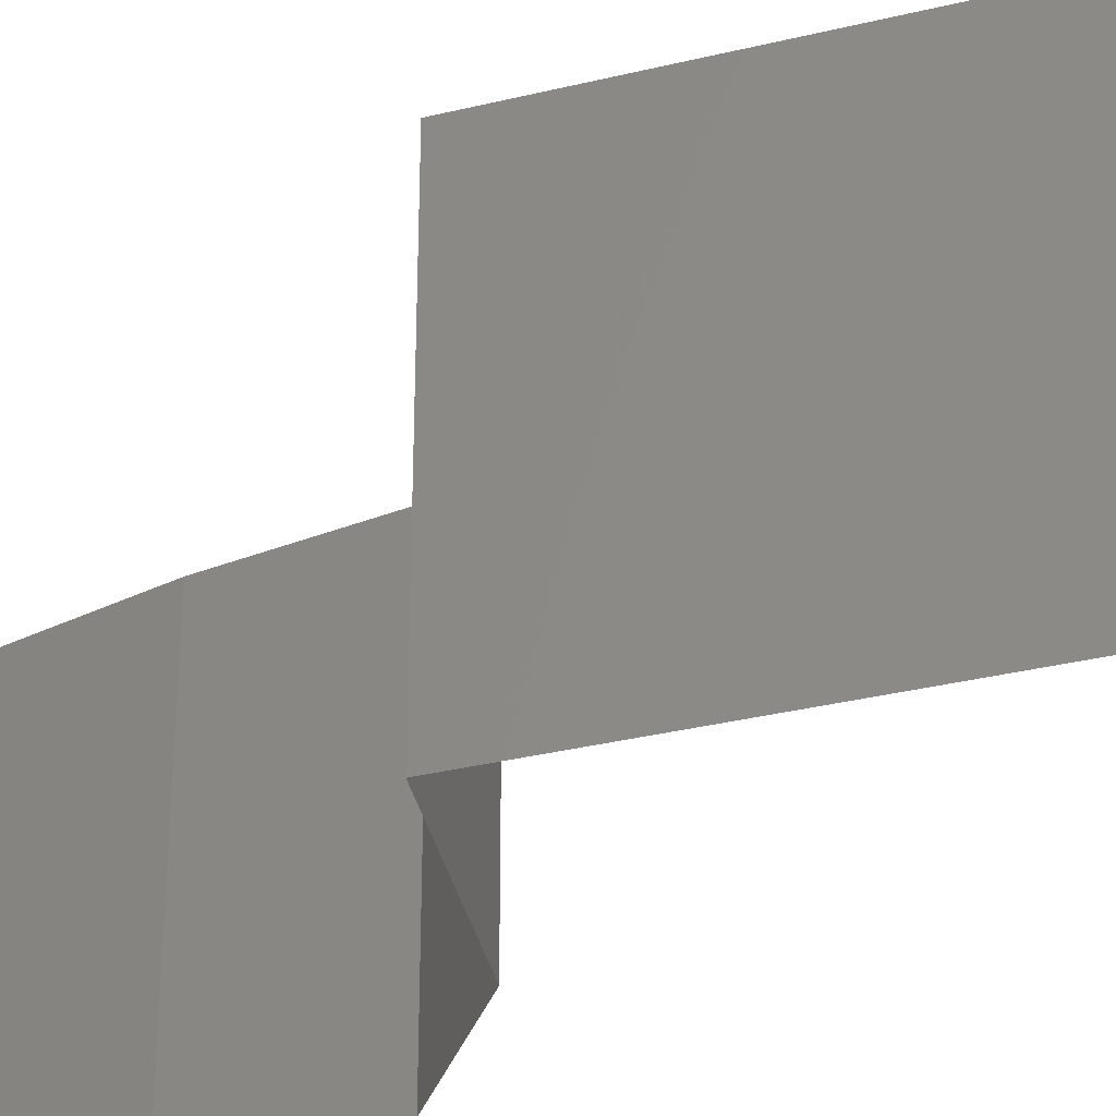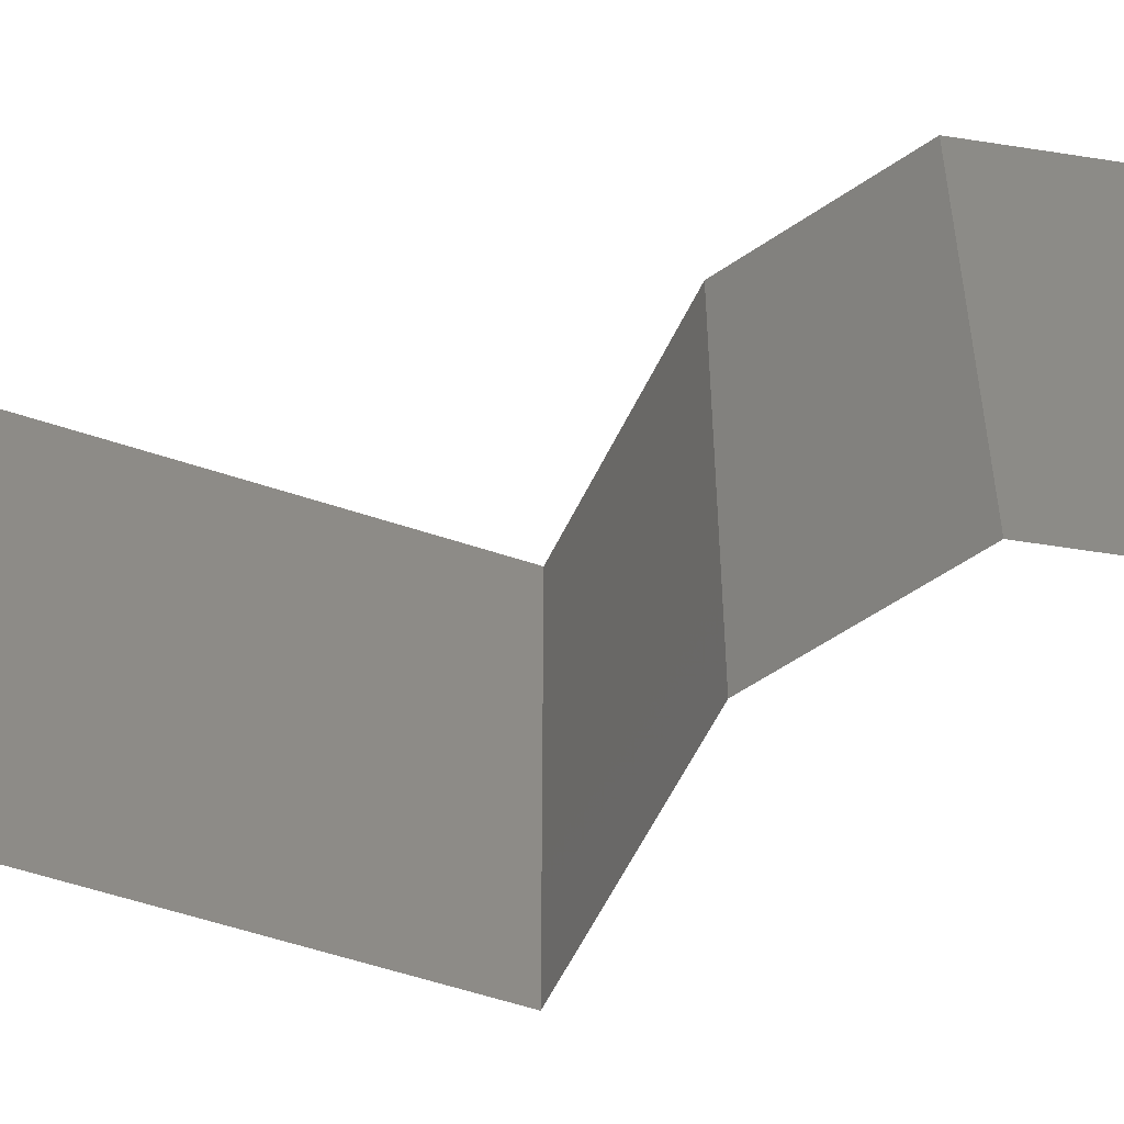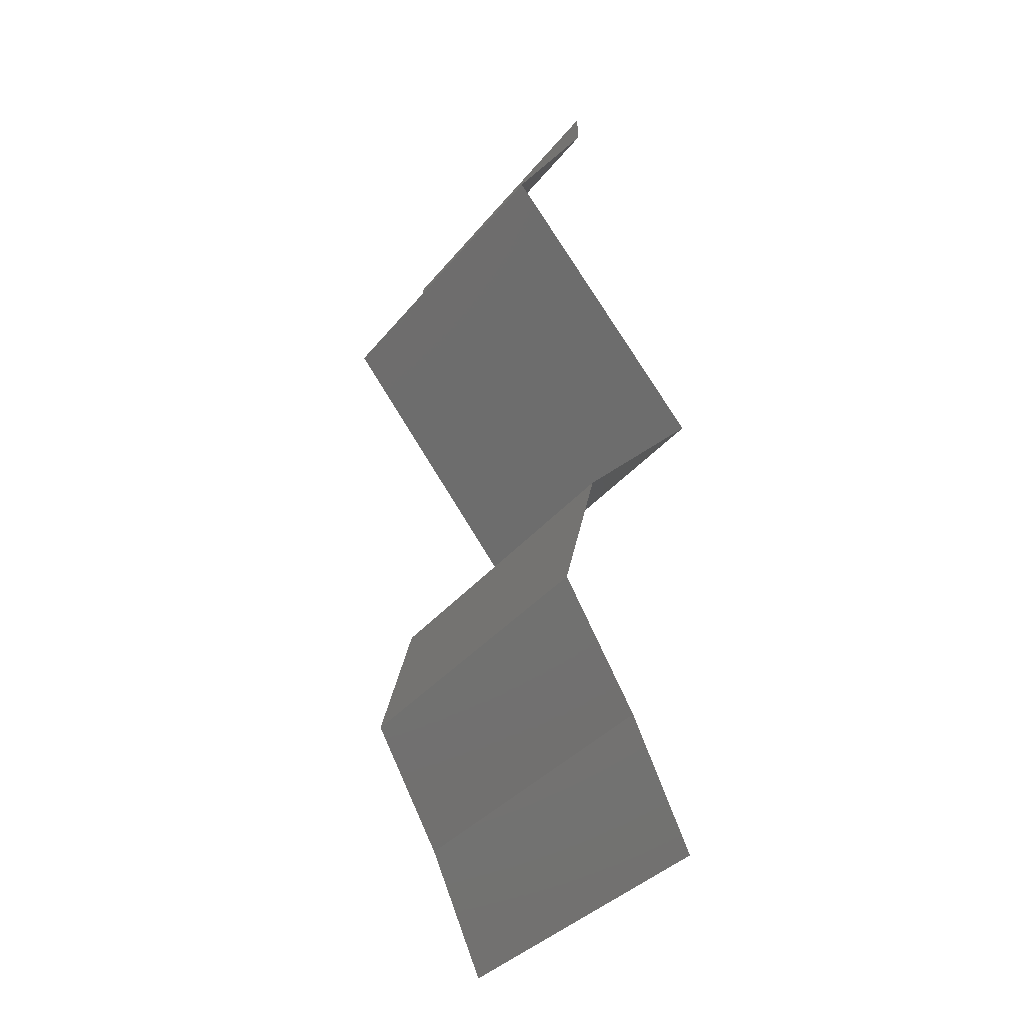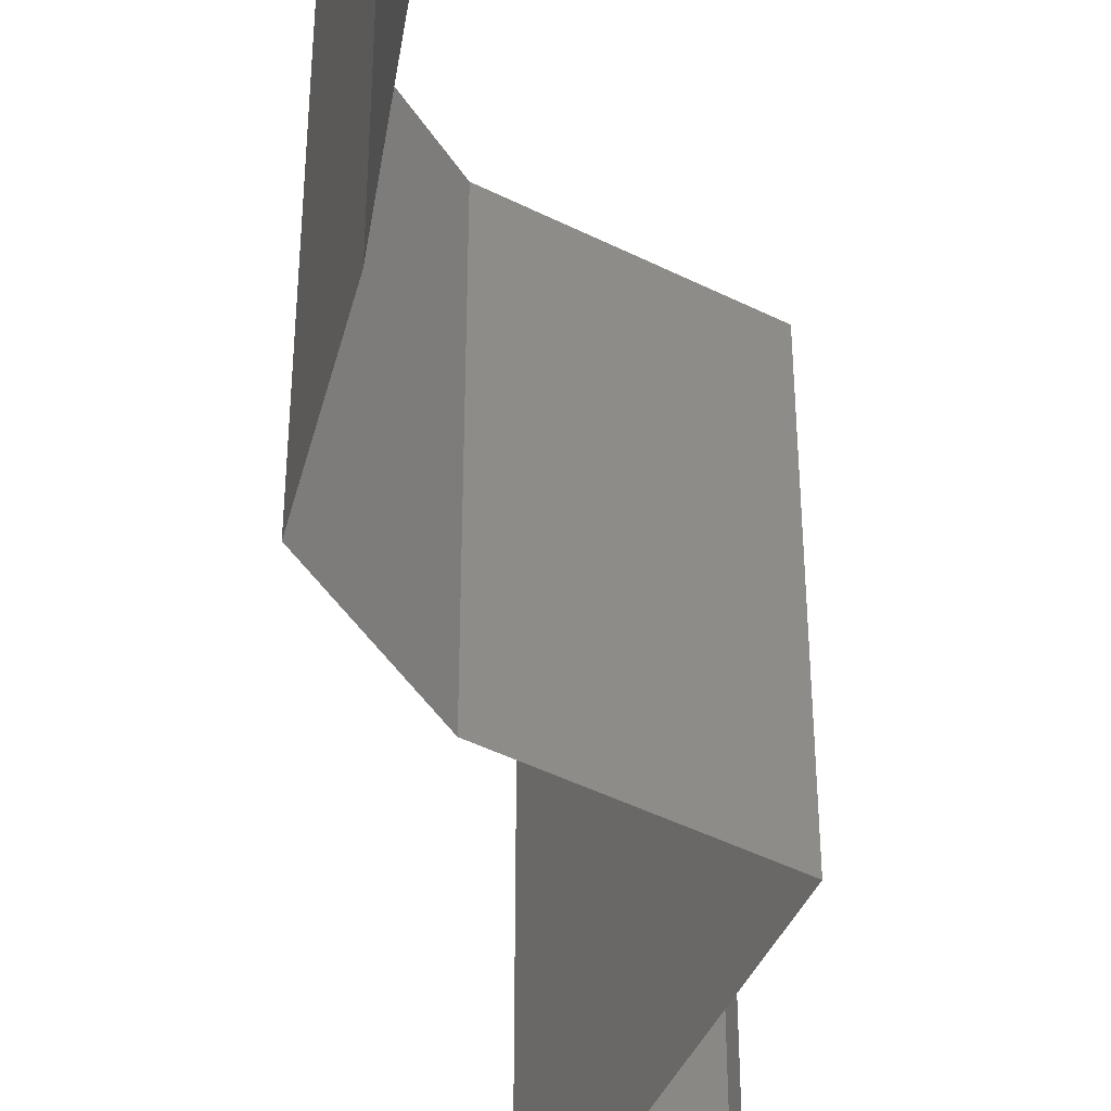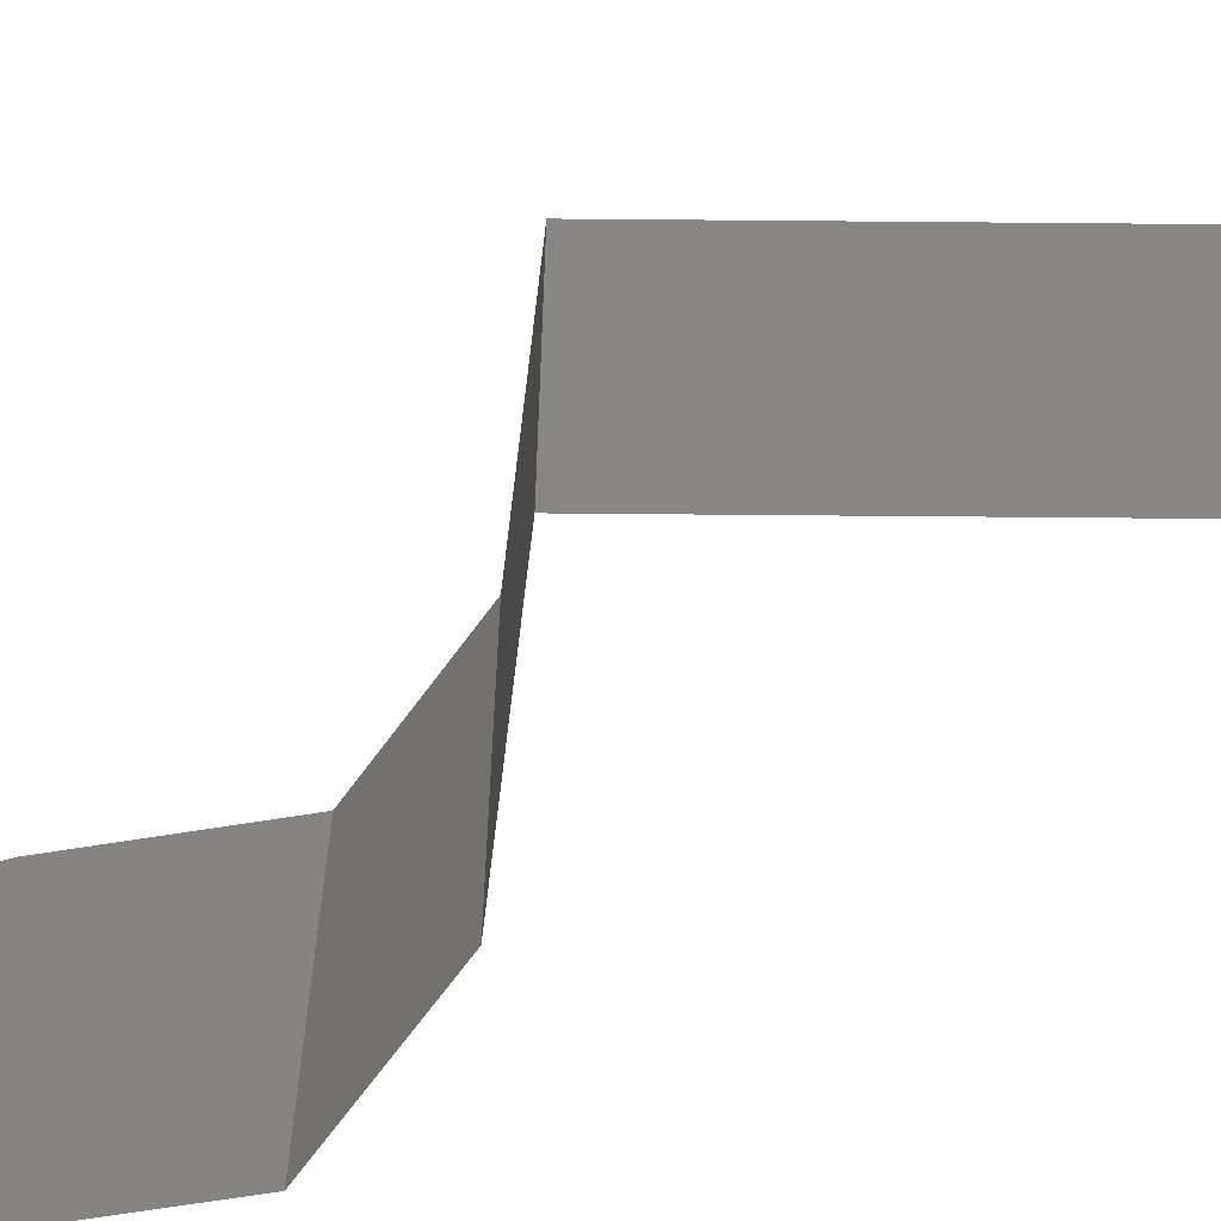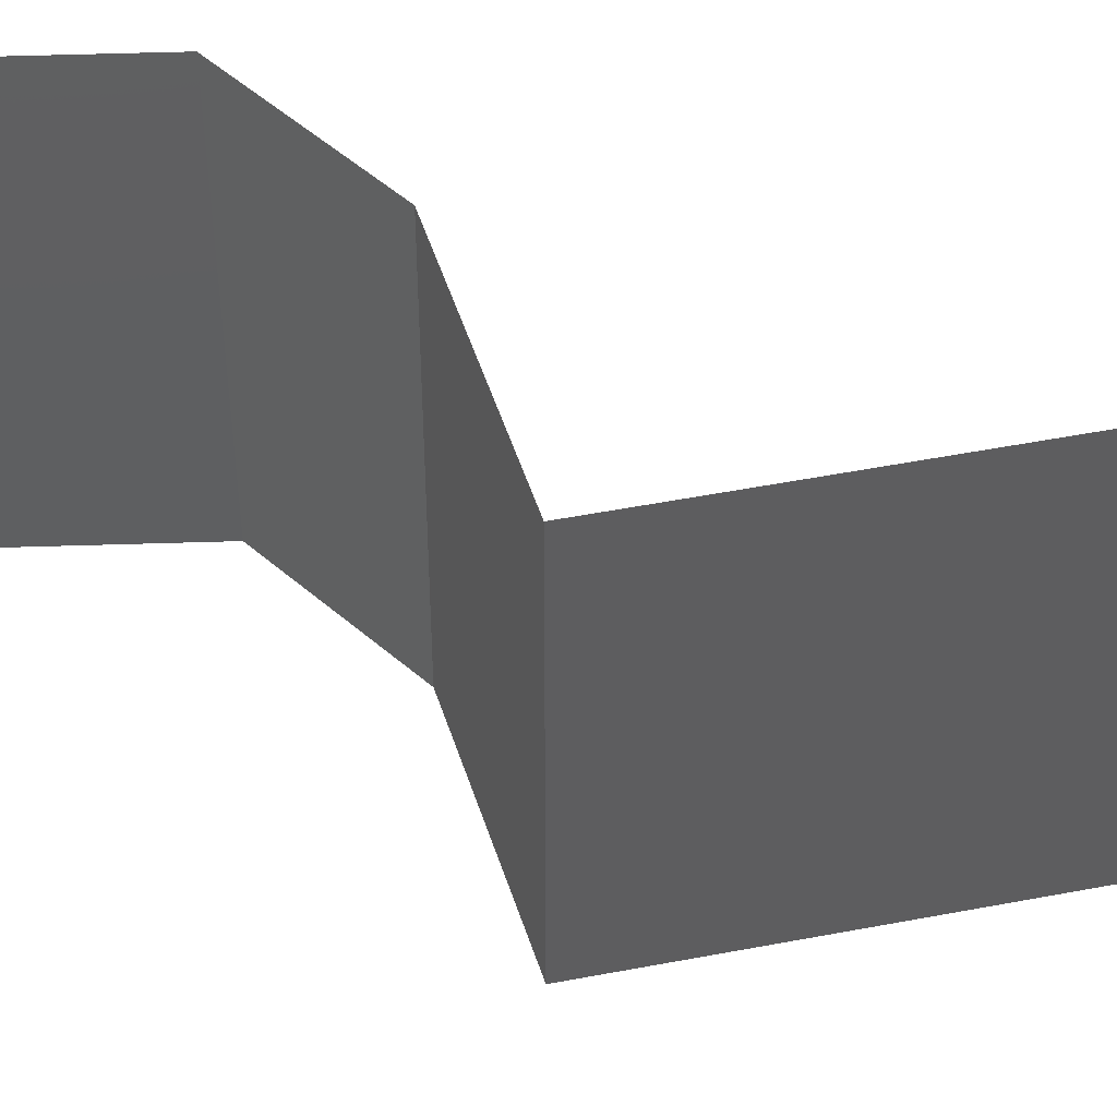
<metadata>
{"format":"stl","ext":"stl","renderer":"f3d","projection":"perspective","resolution":1024,"background":"white","views":[{"elev":-34.5,"azim":147.4,"up":"+Z"},{"elev":-57.4,"azim":-69.7,"up":"+Z"},{"elev":-36.5,"azim":-33.9,"up":"+Y"},{"elev":-44.7,"azim":15.3,"up":"+Z"},{"elev":-67.4,"azim":128.8,"up":"+Z"},{"elev":52.7,"azim":117.7,"up":"+Z"}]}
</metadata>
<code>
# stl→obj: 41 verts, 60 faces
v 0.04 0.05823 0
v 0.04 0.06 0
v 0.04 0.06 0.01
v 0.04 0.05823 0.01
v 0.04 0.06 0.02
v 0.04 0.05823 0.02
v 0.03771 0.05459 0.015
v 0.03542 0.05095 0
v 0.03771 0.05459 0.005
v 0.03542 0.05095 0.01
v 0.03542 0.05095 0.02
v 0.0384 0.04731 0.015
v 0.04138 0.04367 0
v 0.0384 0.04731 0.005
v 0.04138 0.04367 0.01
v 0.04138 0.04367 0.02
v 0.04436 0.04003 0.015
v 0.04734 0.03639 0
v 0.04436 0.04003 0.005
v 0.04734 0.03639 0.01
v 0.04734 0.03639 0.02
v 0.04024 0.02911 0.02
v 0.04379 0.03275 0.015
v 0.04379 0.03275 0.005
v 0.04024 0.02911 0
v 0.04024 0.02911 0.01
v 0.03827 0.02184 0
v 0.03926 0.02547 0.005
v 0.03827 0.02184 0.01
v 0.03926 0.02547 0.015
v 0.03827 0.02184 0.02
v 0.04241 0.01456 0
v 0.04034 0.0182 0.005
v 0.04241 0.01456 0.01
v 0.04034 0.0182 0.015
v 0.04241 0.01456 0.02
v 0.04406 0.01092 0.015
v 0.04571 0.007279 0
v 0.04406 0.01092 0.005
v 0.04571 0.007279 0.01
v 0.04571 0.007279 0.02
f 1 2 3
f 4 5 6
f 3 5 4
f 1 3 4
f 6 7 4
f 8 9 10
f 4 9 1
f 10 7 11
f 10 9 4
f 11 7 6
f 1 9 8
f 4 7 10
f 11 12 10
f 13 14 15
f 10 14 8
f 15 12 16
f 15 14 10
f 10 12 15
f 8 14 13
f 16 12 11
f 16 17 15
f 18 19 20
f 15 19 13
f 20 17 21
f 20 19 15
f 21 17 16
f 15 17 20
f 13 19 18
f 22 23 21
f 18 24 25
f 20 23 24
f 24 23 26
f 21 23 20
f 25 24 26
f 20 24 18
f 26 23 22
f 27 28 29
f 22 30 26
f 29 30 31
f 26 28 25
f 25 28 27
f 31 30 22
f 29 28 26
f 26 30 29
f 32 33 34
f 31 35 29
f 34 35 36
f 29 33 27
f 29 35 34
f 27 33 32
f 34 33 29
f 36 35 31
f 36 37 34
f 38 39 40
f 34 39 32
f 40 37 41
f 40 39 34
f 34 37 40
f 32 39 38
f 41 37 36

</code>
